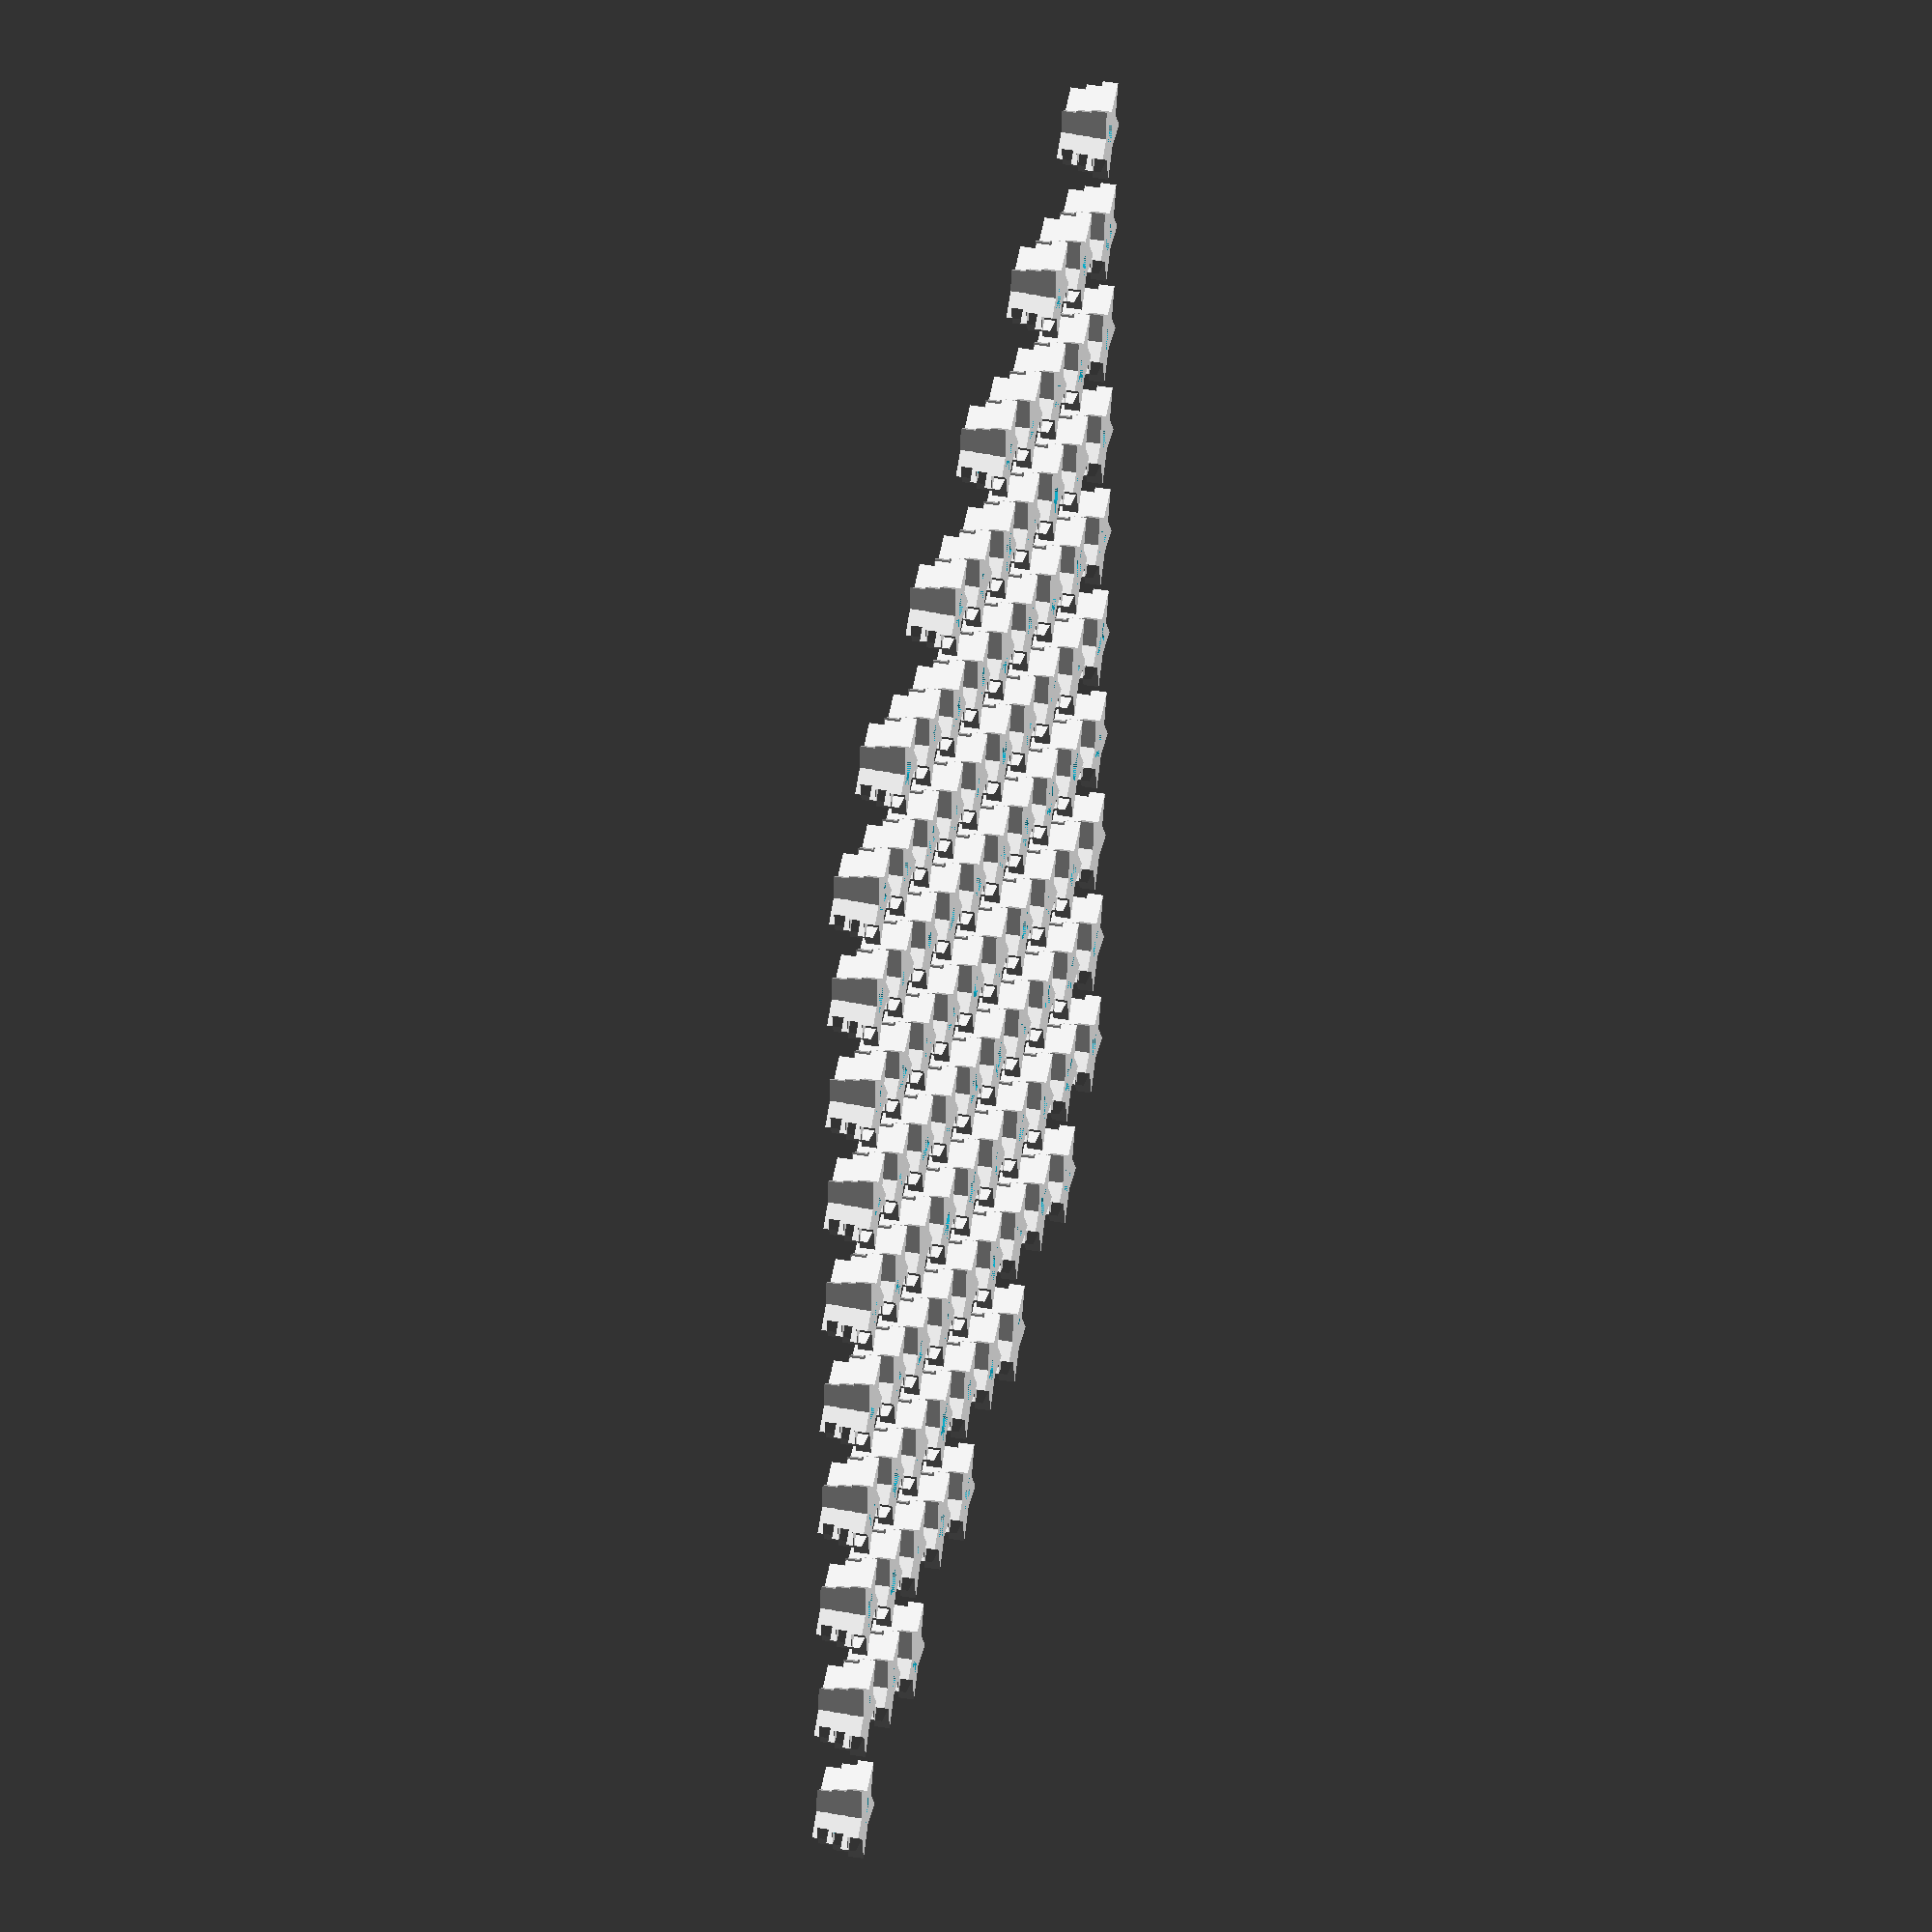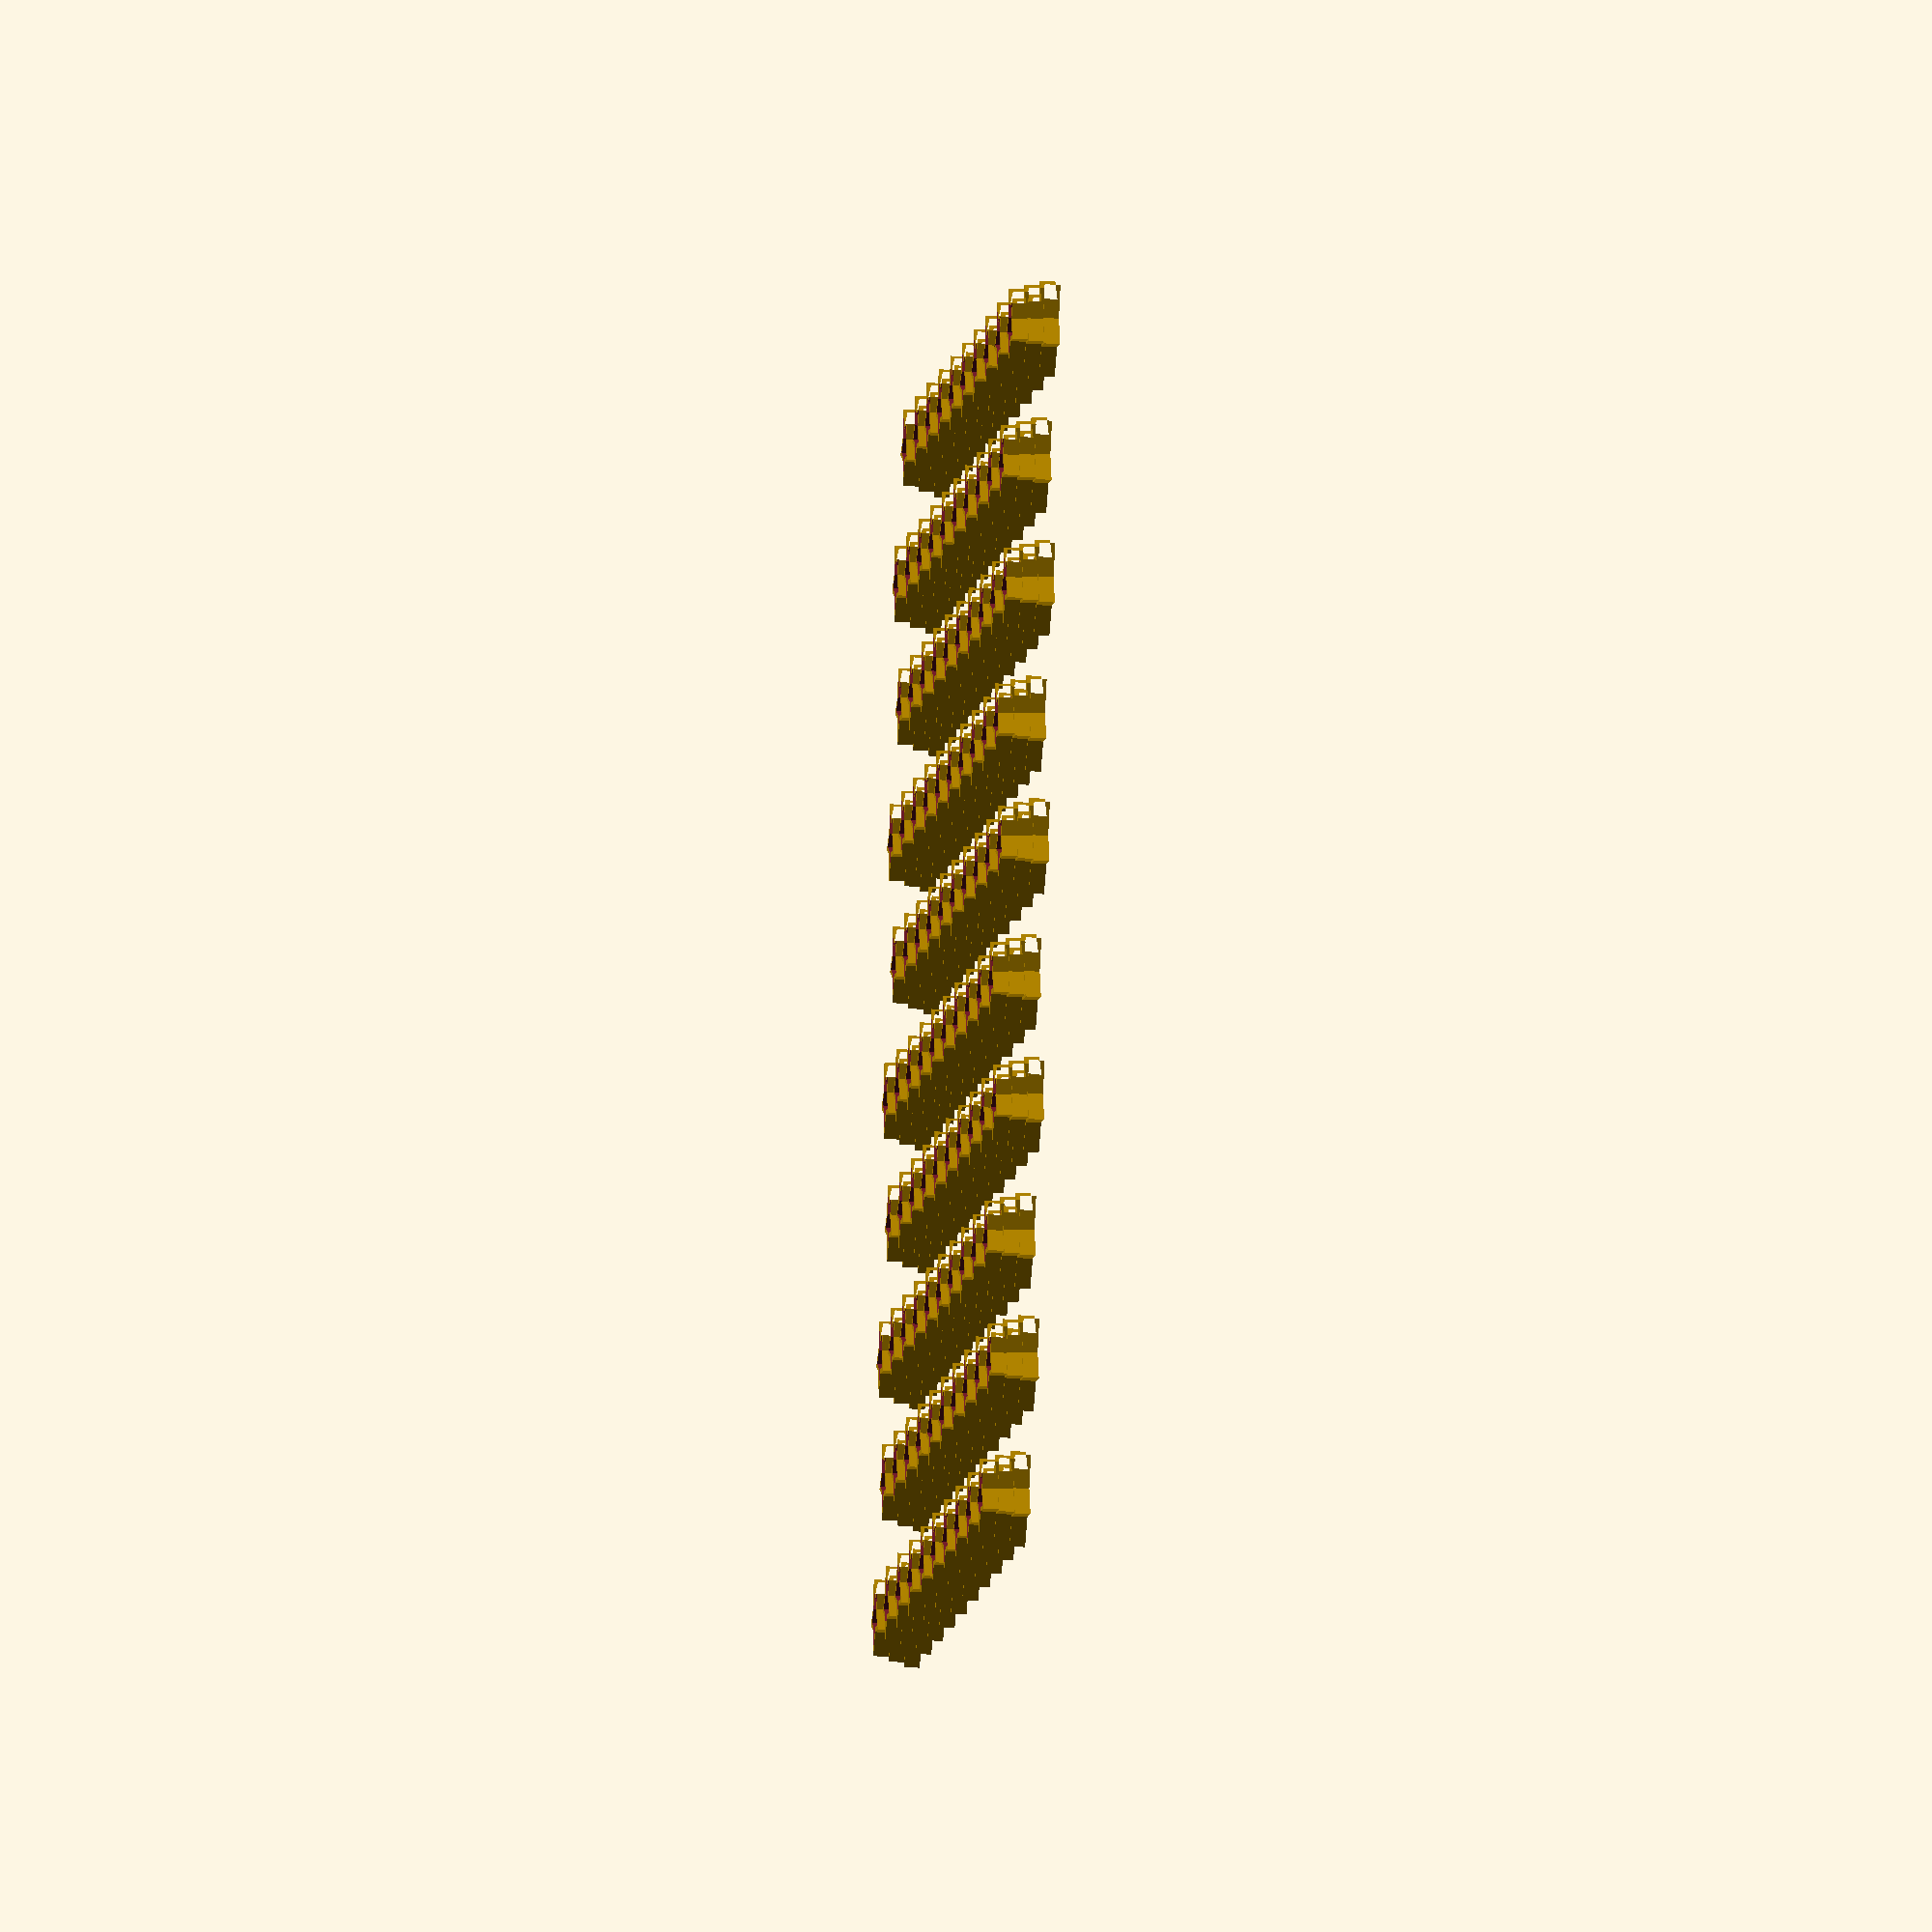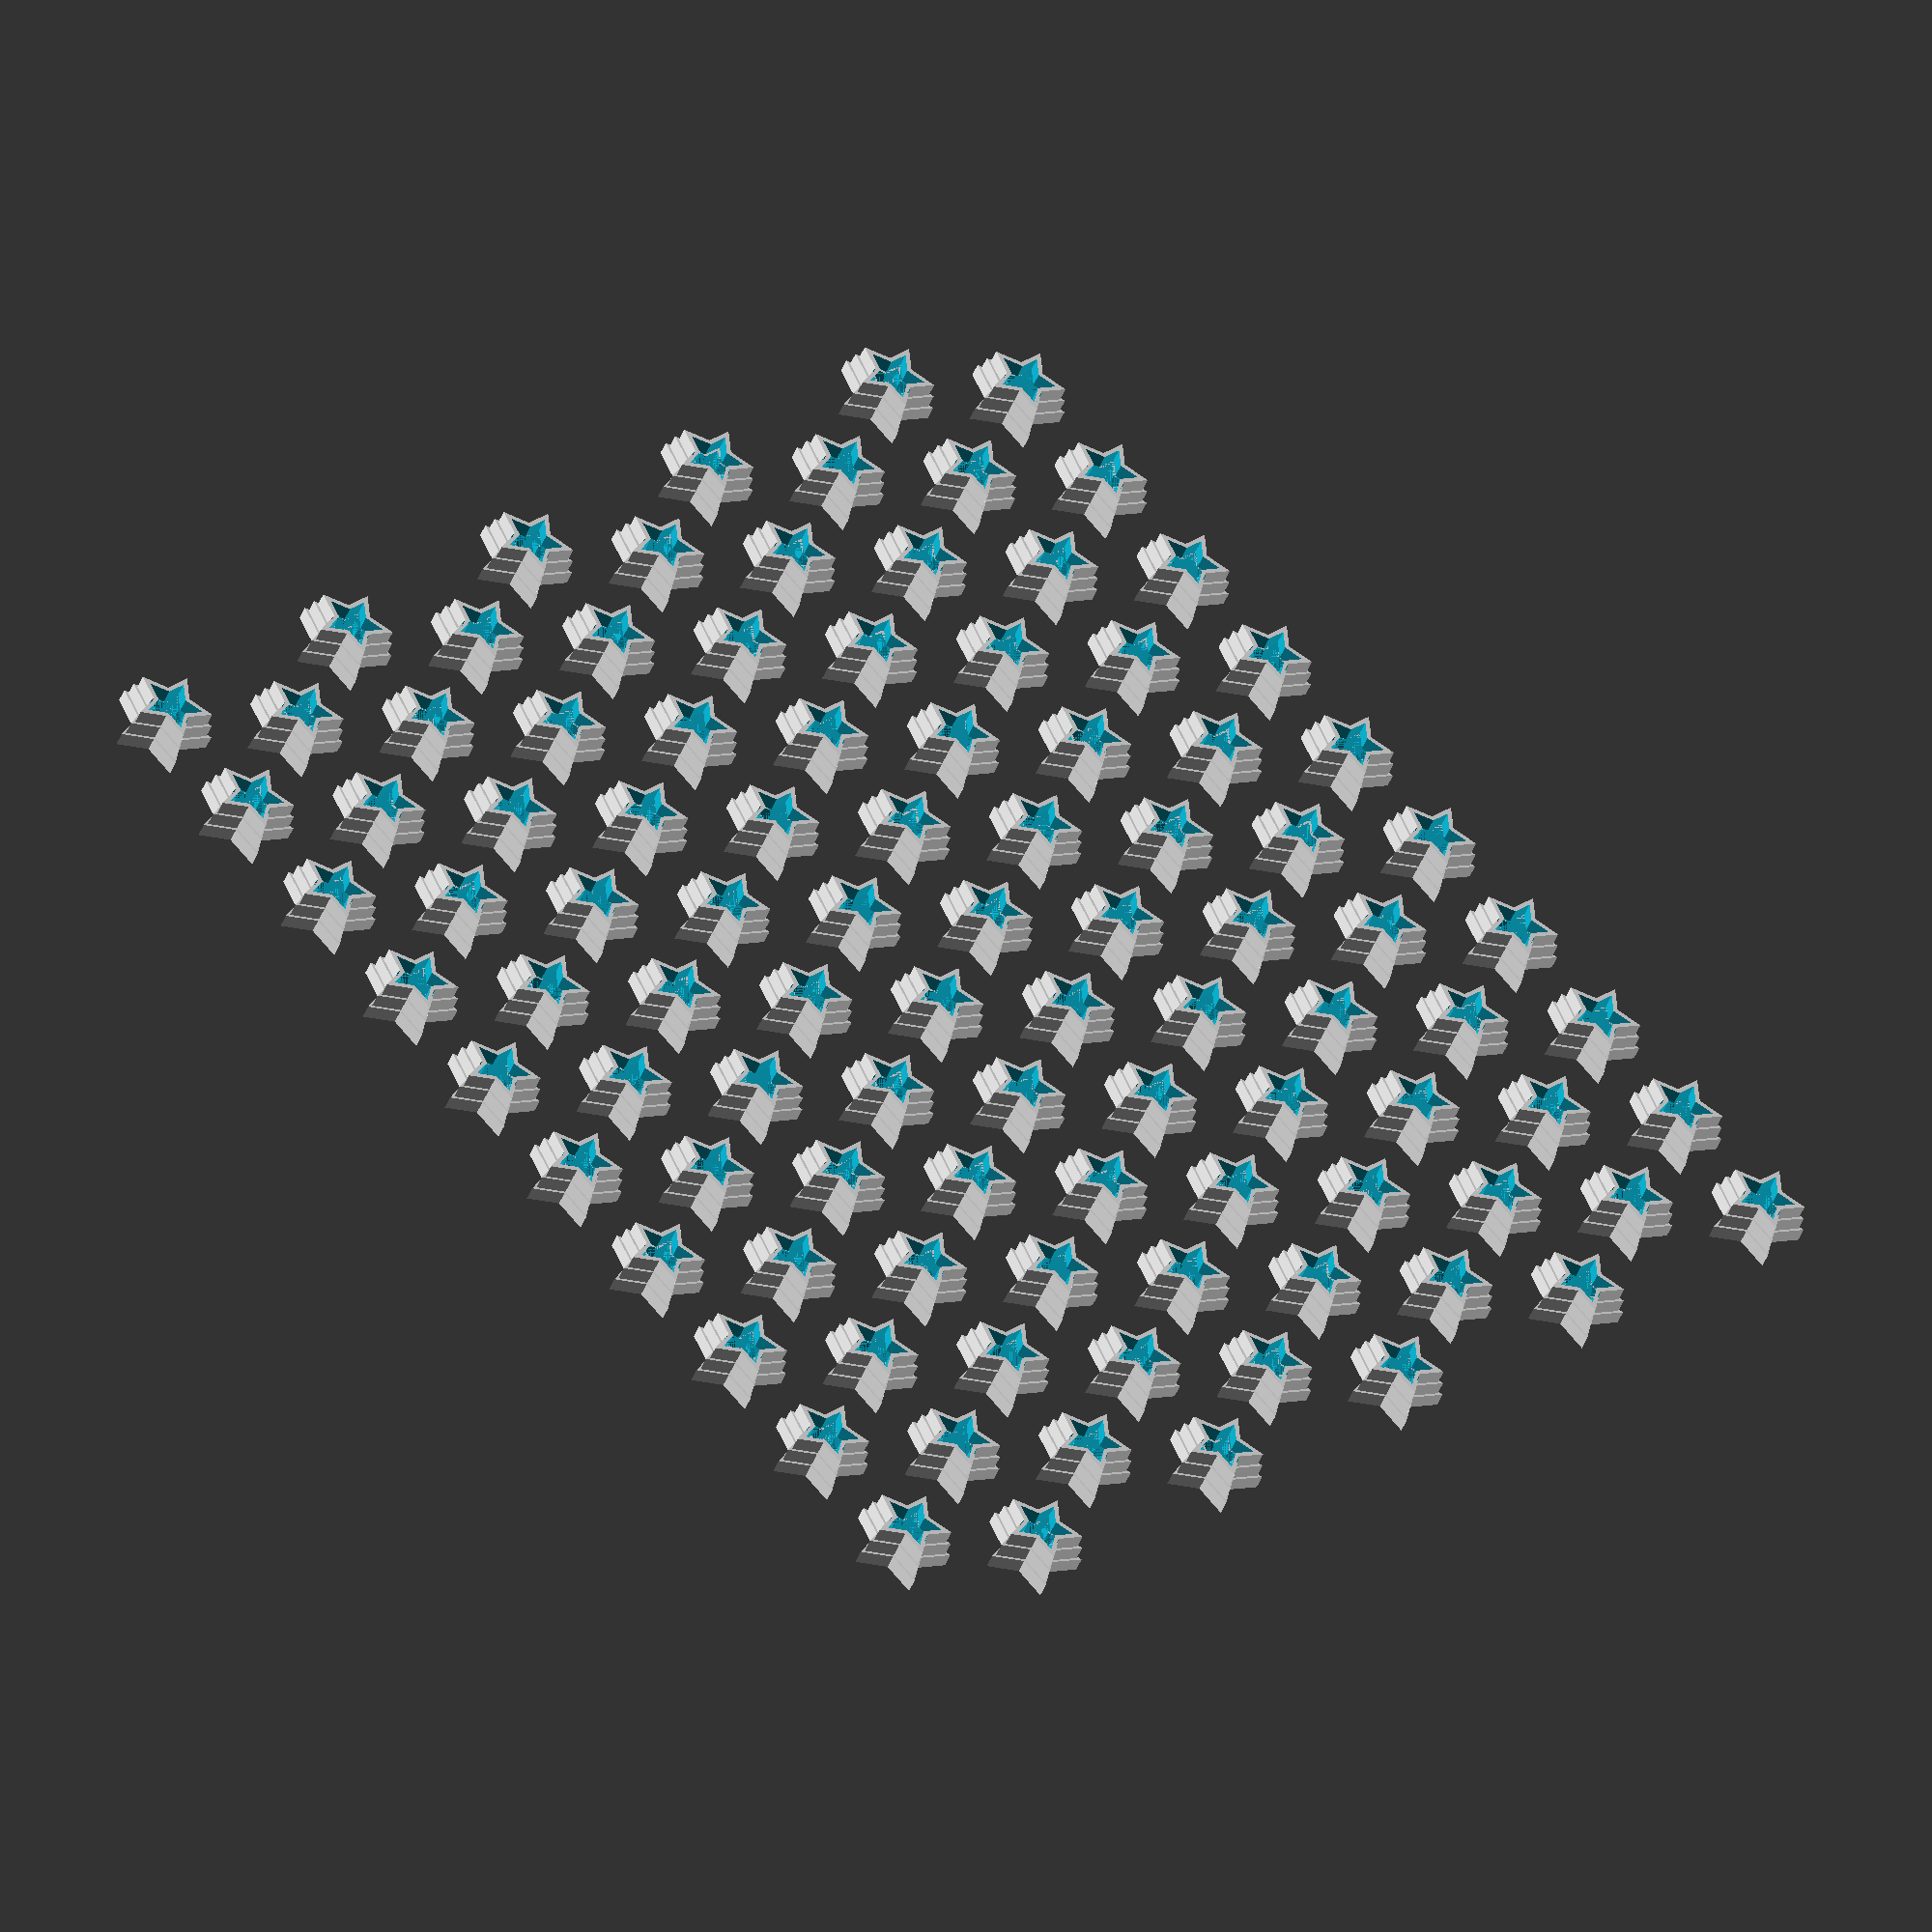
<openscad>
// Parameters for the star grid
num_points = 5;       // Number of points of the star
star_size = 10;       // Size of the outer star (distance from center to outer point)
star_thickness = 3;   // Thickness of the star wall
star_height = 3;      // Height of each star layer
num_layers = 3;       // Number of stacked layers of hollow stars
grid_width = 10;      // Number of stars in the x direction
grid_height = 10;     // Number of stars in the y direction
spacing = 25;         // Space between stars

// Function to generate the points for a star shape
function star_shape(points, size) = 
  [for (i = [0 : points * 2 - 1]) 
    let (angle = i * 180 / points, r = i % 2 ? size / 2 : size)
    [r * cos(angle), r * sin(angle)]];

// Module to create a single hollow star with given points
module hollow_star(points, size, wall, height) {
  difference() {
    linear_extrude(height = height) { // Extrude the outer star
      polygon(points = star_shape(points, size));
    }
    linear_extrude(height = height + 0.1) { // Extrude the inner star (slightly more to ensure clean difference)
      scale([1 - 2 * wall / size, 1 - 2 * wall / size, 1]) {
        polygon(points = star_shape(points, size));
      }
    }
  }
}

// Loop to create the grid of stars
for (i = [0 : grid_width - 1]) {
  for (j = [0 : grid_height - 1]) {
    x_offset = i * spacing + (j % 2) * (spacing / 2); // Offset every other row by 50% of the spacing
    y_offset = j * spacing;

    // Create the stacked layers
    for (k = [0 : num_layers - 1]) {
      translate([x_offset, y_offset, k * star_height]) {
        rotate([0, 0, 45]) { // Rotate 45 degrees to orient like diamonds
          hollow_star(num_points, star_size - k, star_thickness - k, star_height);
        }
      }
    }
  }
}
</openscad>
<views>
elev=317.1 azim=265.7 roll=101.2 proj=o view=solid
elev=198.7 azim=192.7 roll=95.3 proj=o view=wireframe
elev=223.1 azim=227.7 roll=200.2 proj=o view=solid
</views>
